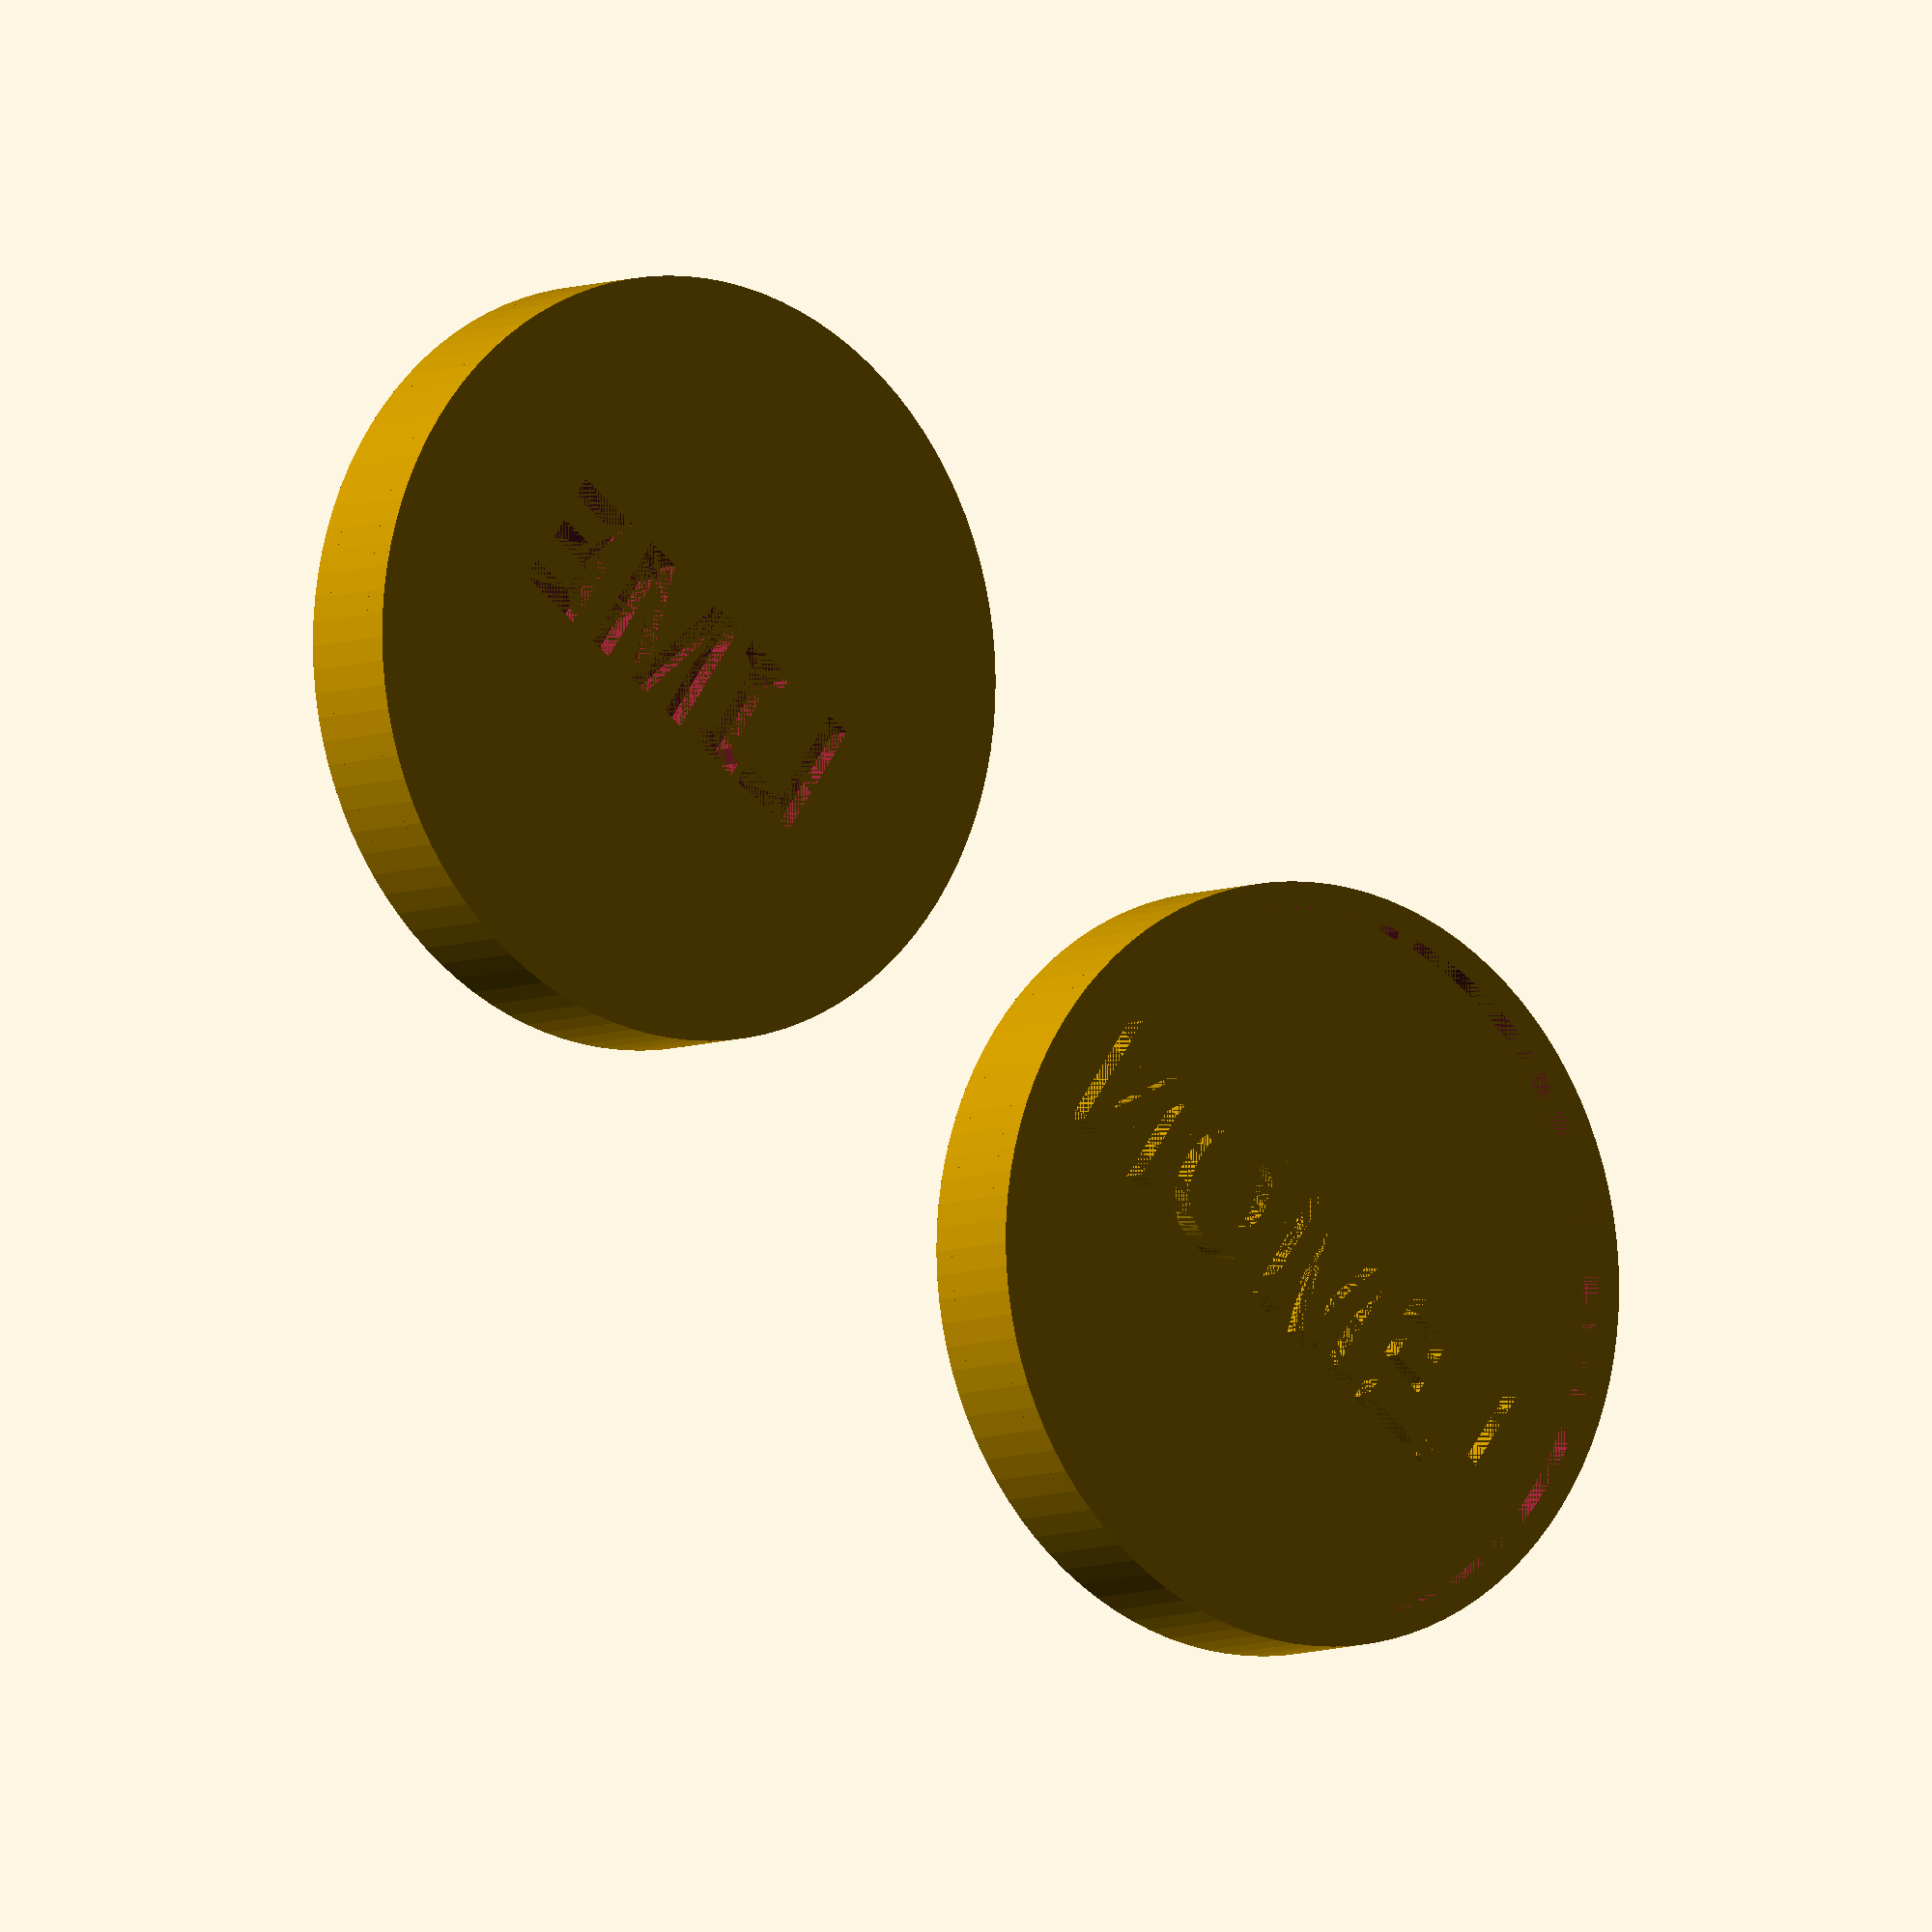
<openscad>
$fn = 100;
radius = 30;
structureHeight = 5;
detailHeight = 2;
rimThickness = 2;

module structure()
{
    cylinder
    (
        structureHeight,
        radius,
        radius,
        center = false
    );
}

module bothSurfaceDetails
(
    message,
    positiveText
)
{
    //Top
    singleSurfaceDetail
    (
        ZPosition  =  structureHeight,
        positiveText = positiveText,
        message = message
    );

    //Bottom
    singleSurfaceDetail
    (
        ZPosition  =  - detailHeight,
        positiveText = positiveText,
        message = message
    );
}

module rim
(
    position,
    removeInterior
)
{
    difference()
    {
        translate
        (
            position
        )
        {
            cylinder
            (
                detailHeight,
                radius,
                radius,
                center = false
            );
        }

        if(removeInterior)
        {
            translate
            (
                position
            )
            {
                cylinder
                (
                    detailHeight + 1,
                    radius - rimThickness,
                    radius - rimThickness,
                    center = false
                );
            }
        }
    }
}

module singleSurfaceDetail
(
    ZPosition,
    positiveText,
    message
)
{
    position = 
    [
        0,
        0,
        ZPosition
    ];
    if(positiveText)
    {
        rim
        (
            position,
            removeInterior = true
        );
        3dtext
        (
            position,
            message
        );
    }
    else
    {
        difference()
        {
            rim
            (
                position,
                removeInterior = false
            );
            3dtext
            (
                position,
                message
            );
        }
    }
}

module 3dtext
(
    position,
    string
)
{
    translate
    (
        position
    )
    {
        linear_extrude(detailHeight)
        {
            text
            (
                string,
                font="Liberation:style=Bold",
                valign = "center",
                halign = "center"
            );
        }
    }
}

module coin(message = "TEST", positiveText = true)
{
    structure();
    bothSurfaceDetails
    (
        message = message,
        positiveText = positiveText
    );
}

rotate(a=[0,0,0])
{
    coin
    (
        message = "LEMON",
        positiveText = true
    );
}

translate
(
    [
        radius * 2 + radius / 2,
        0,
        0
    ]
)
{
    coin
    (
        message = "LIME",
        positiveText = false
    );
}
</openscad>
<views>
elev=6.1 azim=324.4 roll=143.0 proj=o view=wireframe
</views>
